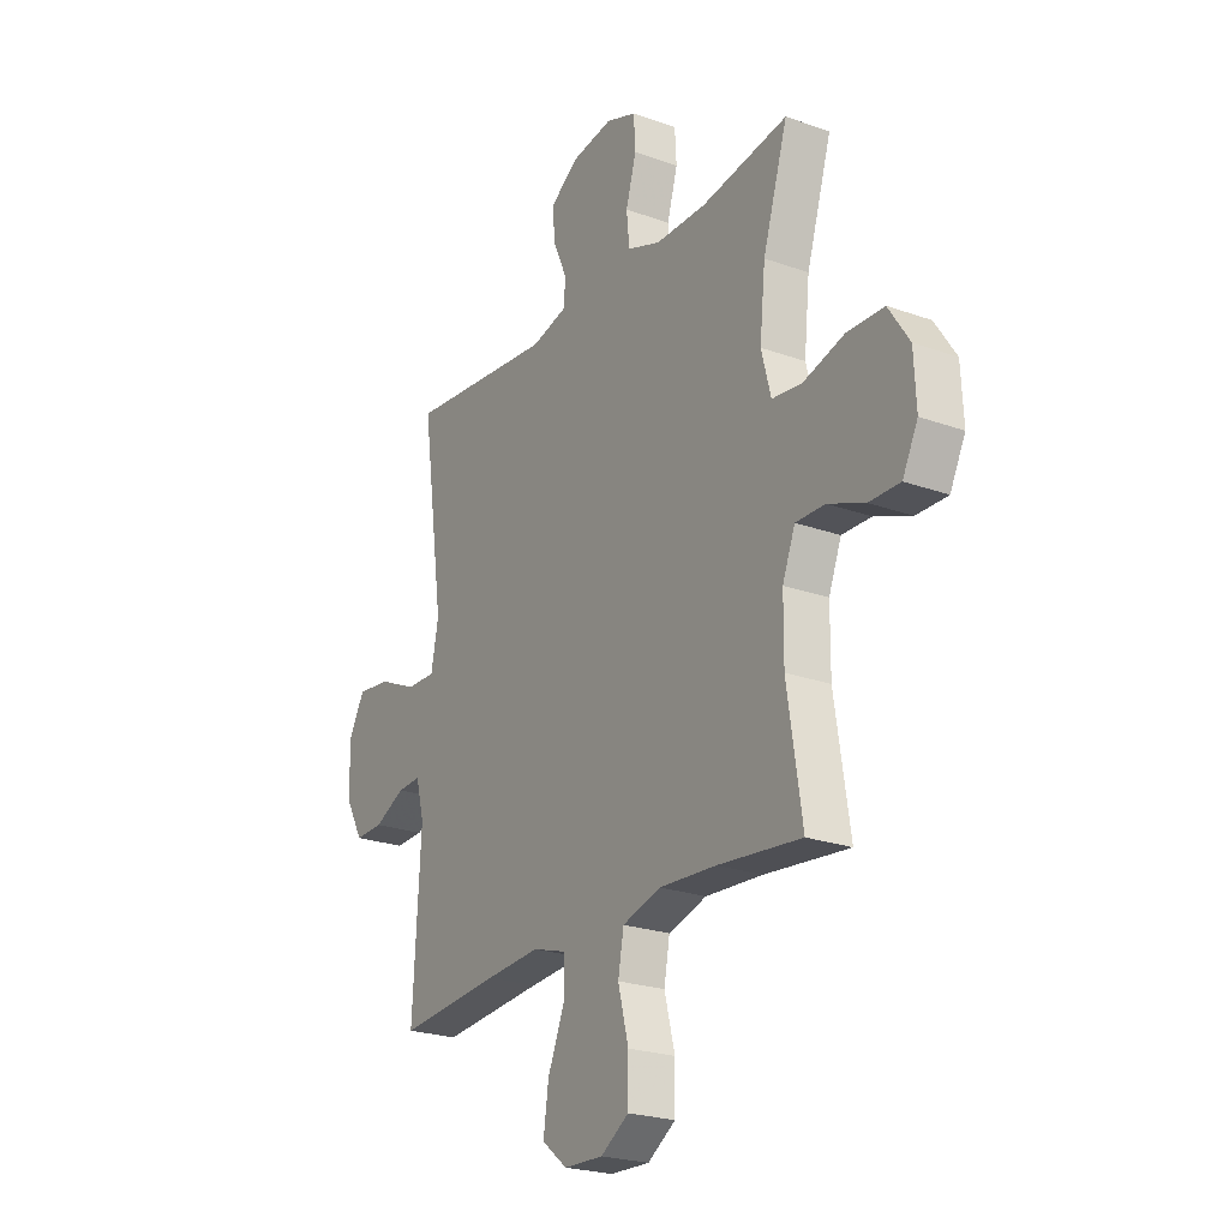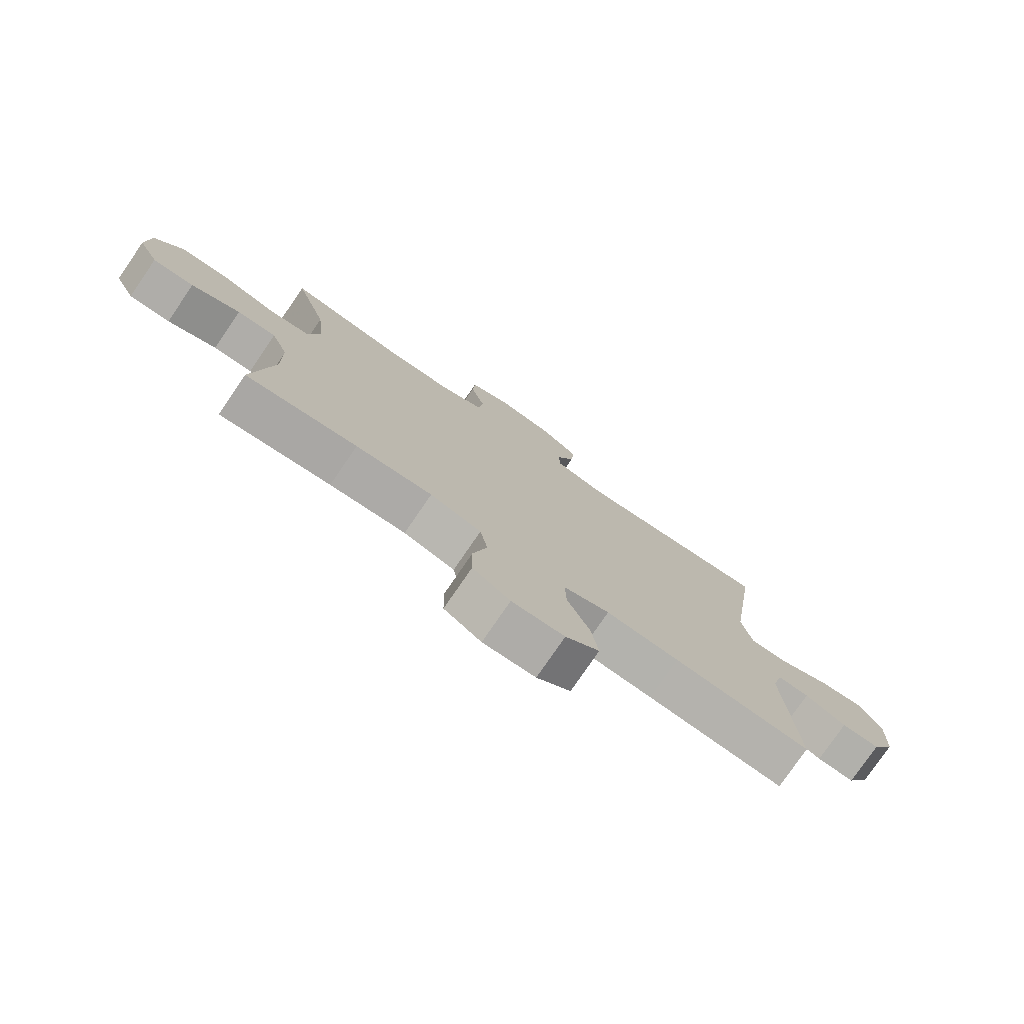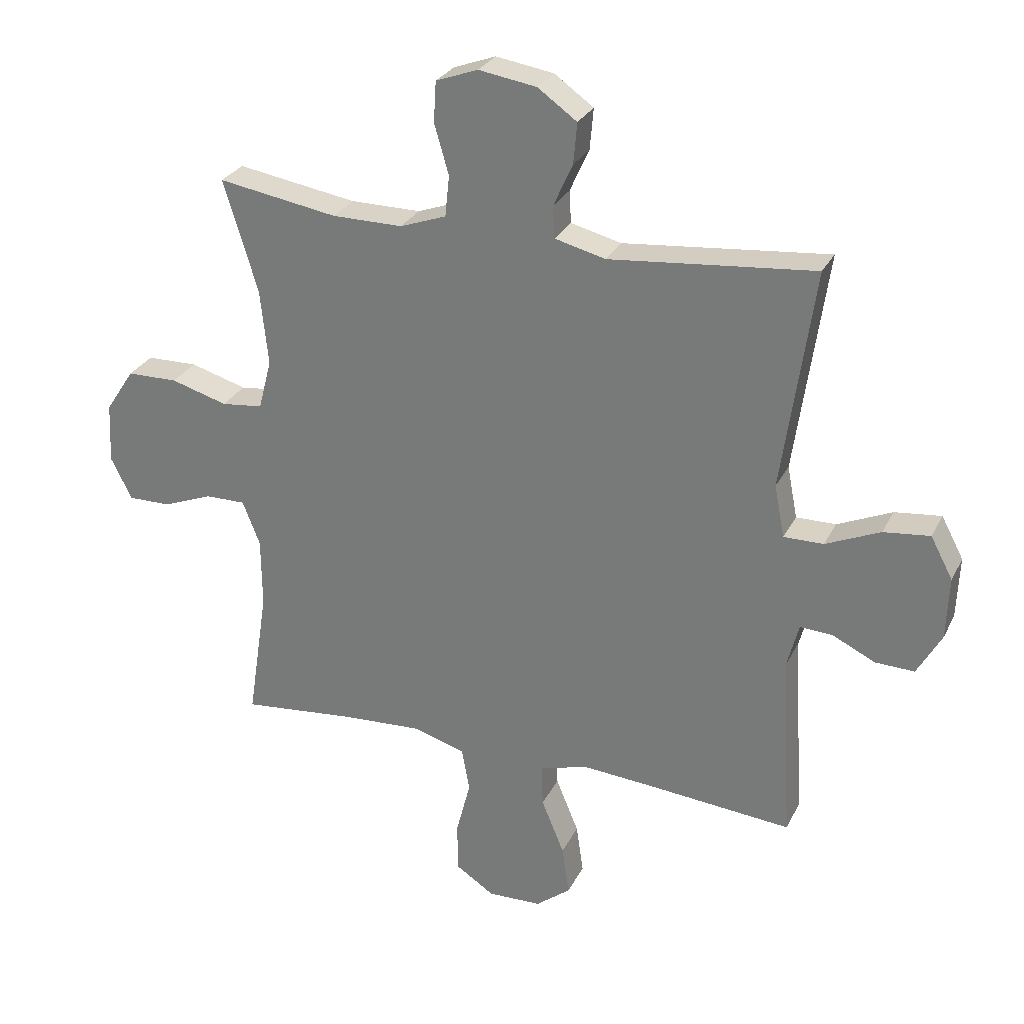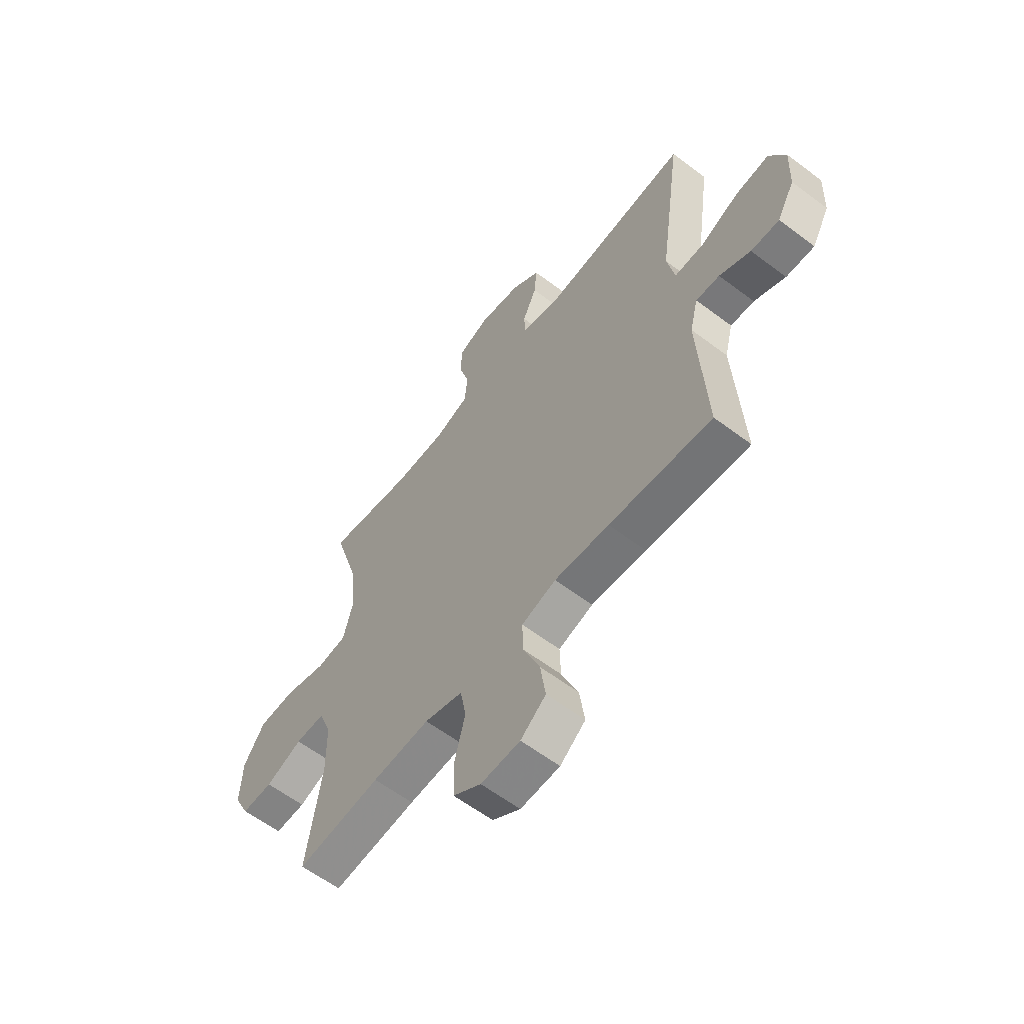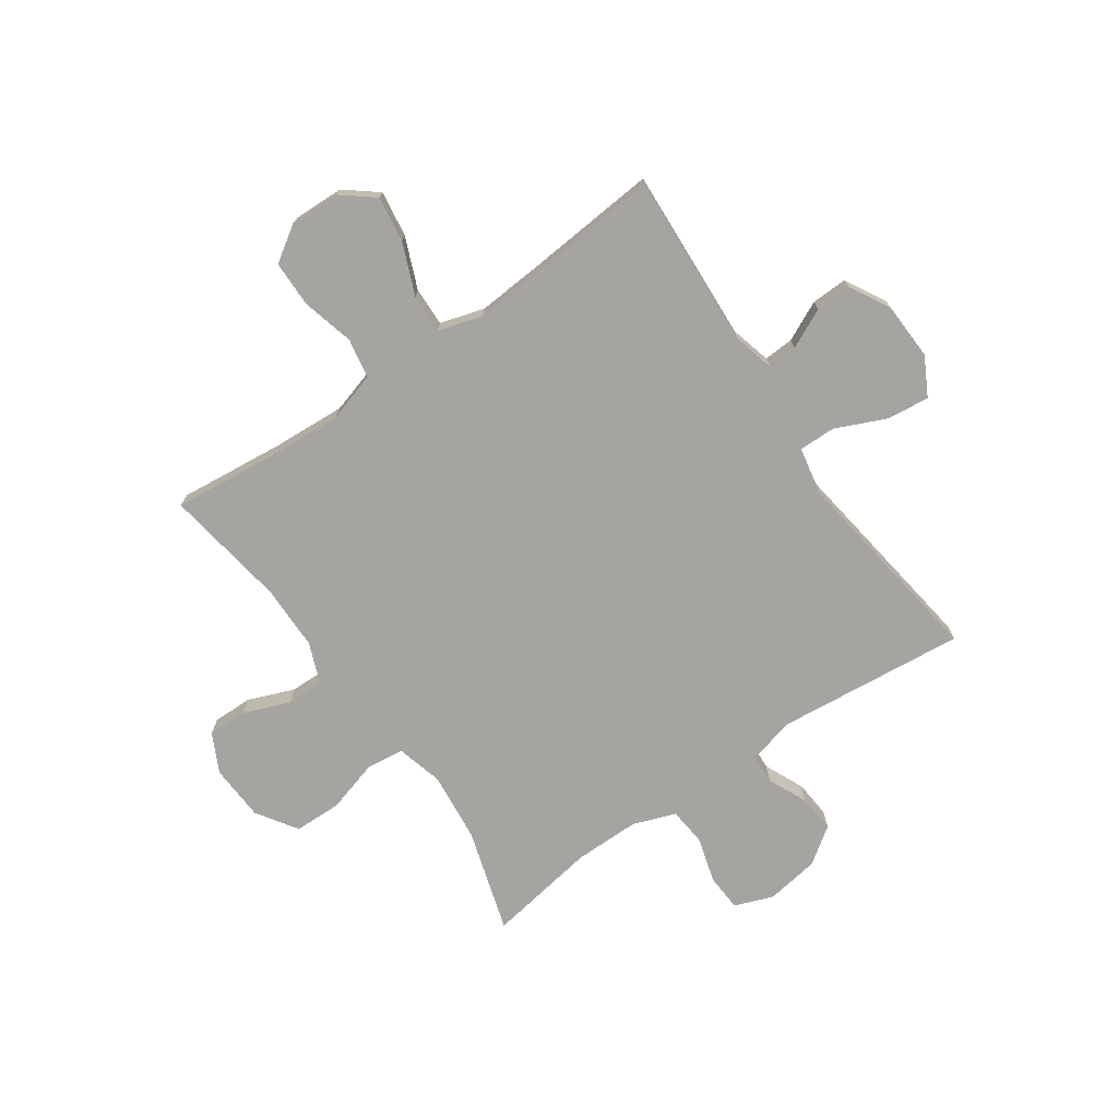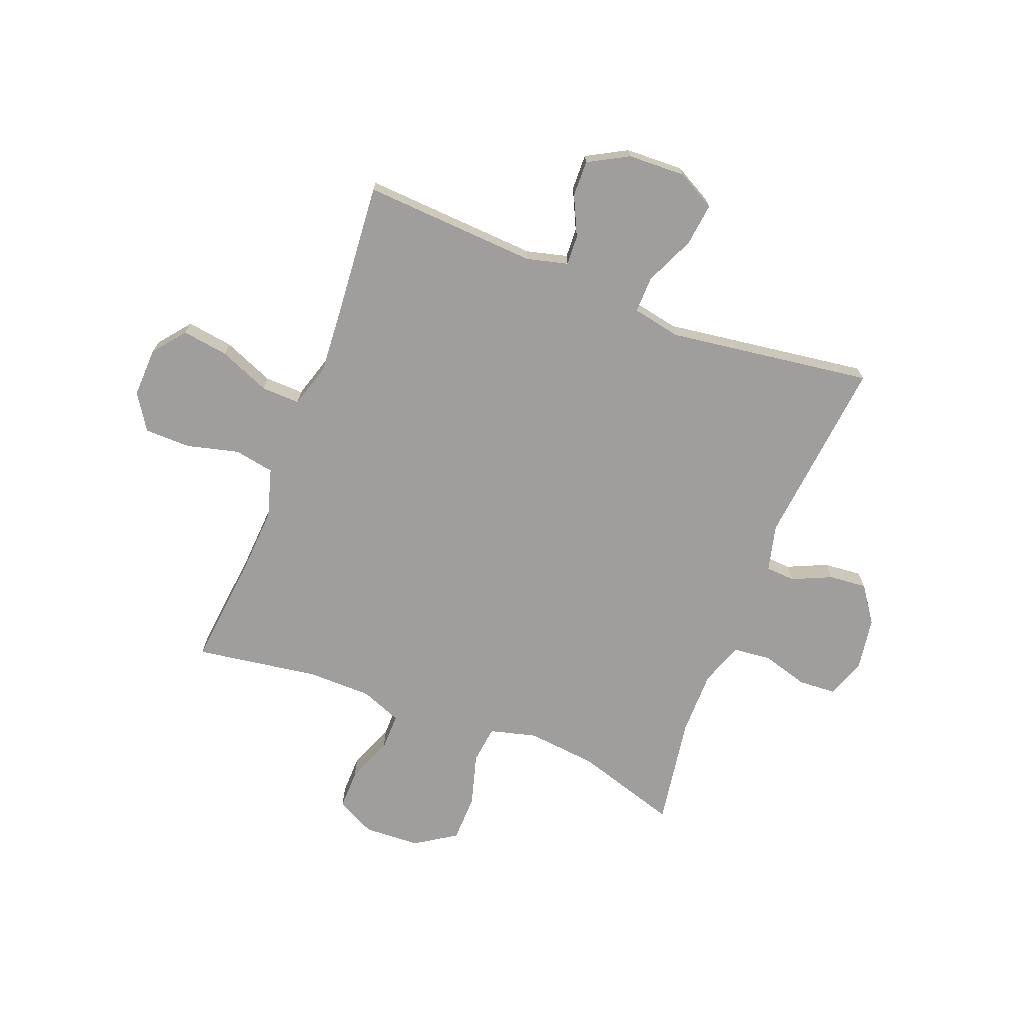
<metadata>
{"format":"obj","ext":"obj","renderer":"f3d","projection":"perspective","resolution":1024,"background":"white","views":[{"elev":-23.3,"azim":58.7,"up":"+Z"},{"elev":-77.7,"azim":145.6,"up":"+Z"},{"elev":28.2,"azim":-157.7,"up":"+Z"},{"elev":-60.3,"azim":-127.7,"up":"+Z"},{"elev":-73.5,"azim":-145.2,"up":"+Y"},{"elev":-71.0,"azim":-111.3,"up":"+Y"}]}
</metadata>
<code>
v 0.5 0.07 0.5
v 0.443 0.07 0.314
v 0.43 0.07 0.188
v 0.452 0.07 0.104
v 0.521 0.07 0.096
v 0.615 0.07 0.123
v 0.7 0.07 0.121
v 0.748 0.07 0.048
v 0.753 0.07 -0.053
v 0.718 0.07 -0.123
v 0.647 0.07 -0.122
v 0.563 0.07 -0.089
v 0.496 0.07 -0.088
v 0.467 0.07 -0.162
v 0.466 0.07 -0.278
v 0.5 0.07 -0.5
v 0.308 0.07 -0.48
v 0.177 0.07 -0.472
v 0.089 0.07 -0.498
v 0.076 0.07 -0.57
v 0.1 0.07 -0.664
v 0.099 0.07 -0.747
v 0.035 0.07 -0.789
v -0.055 0.07 -0.786
v -0.113 0.07 -0.74
v -0.101 0.07 -0.657
v -0.063 0.07 -0.565
v -0.061 0.07 -0.495
v -0.14 0.07 -0.471
v -0.265 0.07 -0.48
v -0.5 0.07 -0.5
v -0.482 0.07 -0.185
v -0.501 0.07 -0.111
v -0.555 0.07 -0.114
v -0.626 0.07 -0.148
v -0.691 0.07 -0.15
v -0.731 0.07 -0.078
v -0.735 0.07 0.026
v -0.698 0.07 0.095
v -0.621 0.07 0.086
v -0.531 0.07 0.046
v -0.465 0.07 0.045
v -0.448 0.07 0.132
v -0.5 0.07 0.5
v -0.16 0.07 0.466
v -0.076 0.07 0.487
v -0.073 0.07 0.54
v -0.105 0.07 0.611
v -0.111 0.07 0.679
v -0.046 0.07 0.725
v 0.05 0.07 0.74
v 0.12 0.07 0.714
v 0.124 0.07 0.647
v 0.1 0.07 0.564
v 0.107 0.07 0.496
v 0.184 0.07 0.468
v 0.301 0.07 0.468
v 0.5 0 0.5
v 0.443 0 0.314
v 0.43 0 0.188
v 0.452 0 0.104
v 0.521 0 0.096
v 0.615 0 0.123
v 0.7 0 0.121
v 0.748 0 0.048
v 0.753 0 -0.053
v 0.718 0 -0.123
v 0.647 0 -0.122
v 0.563 0 -0.089
v 0.496 0 -0.088
v 0.467 0 -0.162
v 0.466 0 -0.278
v 0.5 0 -0.5
v 0.308 0 -0.48
v 0.177 0 -0.472
v 0.089 0 -0.498
v 0.076 0 -0.57
v 0.1 0 -0.664
v 0.099 0 -0.747
v 0.035 0 -0.789
v -0.055 0 -0.786
v -0.113 0 -0.74
v -0.101 0 -0.657
v -0.063 0 -0.565
v -0.061 0 -0.495
v -0.14 0 -0.471
v -0.265 0 -0.48
v -0.5 0 -0.5
v -0.482 0 -0.185
v -0.501 0 -0.111
v -0.555 0 -0.114
v -0.626 0 -0.148
v -0.691 0 -0.15
v -0.731 0 -0.078
v -0.735 0 0.026
v -0.698 0 0.095
v -0.621 0 0.086
v -0.531 0 0.046
v -0.465 0 0.045
v -0.448 0 0.132
v -0.5 0 0.5
v -0.16 0 0.466
v -0.076 0 0.487
v -0.073 0 0.54
v -0.105 0 0.611
v -0.111 0 0.679
v -0.046 0 0.725
v 0.05 0 0.74
v 0.12 0 0.714
v 0.124 0 0.647
v 0.1 0 0.564
v 0.107 0 0.496
v 0.184 0 0.468
v 0.301 0 0.468
f 52 53 54
f 51 52 54
f 50 51 54
f 49 50 54
f 48 49 54
f 47 48 54
f 46 47 54 55
f 45 46 55 56
f 43 44 45
f 45 56 57
f 43 45 57
f 42 43 57
f 39 40 41
f 38 39 41
f 37 38 41
f 36 37 41
f 35 36 41
f 34 35 41
f 33 34 41 42
f 30 31 32
f 57 1 2
f 42 57 2
f 33 42 2
f 32 33 2
f 30 32 2
f 29 30 2
f 25 26 27
f 24 25 27
f 23 24 27
f 22 23 27
f 21 22 27
f 20 21 27
f 19 20 27 28
f 15 16 17
f 14 15 17 18
f 19 28 29
f 18 19 29
f 14 18 29
f 13 14 29
f 10 11 12
f 9 10 12
f 8 9 12
f 7 8 12
f 6 7 12
f 5 6 12
f 29 2 3
f 13 29 3 4
f 4 5 12 13
f 111 110 109
f 111 109 108
f 111 108 107
f 111 107 106
f 111 106 105
f 111 105 104
f 112 111 104 103
f 113 112 103 102
f 102 101 100
f 114 113 102
f 114 102 100
f 114 100 99
f 98 97 96
f 98 96 95
f 98 95 94
f 98 94 93
f 98 93 92
f 98 92 91
f 99 98 91 90
f 89 88 87
f 59 58 114
f 59 114 99
f 59 99 90
f 59 90 89
f 59 89 87
f 59 87 86
f 84 83 82
f 84 82 81
f 84 81 80
f 84 80 79
f 84 79 78
f 84 78 77
f 85 84 77 76
f 74 73 72
f 75 74 72 71
f 86 85 76
f 86 76 75
f 86 75 71
f 86 71 70
f 69 68 67
f 69 67 66
f 69 66 65
f 69 65 64
f 69 64 63
f 69 63 62
f 60 59 86
f 61 60 86 70
f 70 69 62 61
f 1 58 59 2
f 2 59 60 3
f 3 60 61 4
f 4 61 62 5
f 5 62 63 6
f 6 63 64 7
f 7 64 65 8
f 8 65 66 9
f 9 66 67 10
f 10 67 68 11
f 11 68 69 12
f 12 69 70 13
f 13 70 71 14
f 14 71 72 15
f 15 72 73 16
f 16 73 74 17
f 17 74 75 18
f 18 75 76 19
f 19 76 77 20
f 20 77 78 21
f 21 78 79 22
f 22 79 80 23
f 23 80 81 24
f 24 81 82 25
f 25 82 83 26
f 26 83 84 27
f 27 84 85 28
f 28 85 86 29
f 29 86 87 30
f 30 87 88 31
f 31 88 89 32
f 32 89 90 33
f 33 90 91 34
f 34 91 92 35
f 35 92 93 36
f 36 93 94 37
f 37 94 95 38
f 38 95 96 39
f 39 96 97 40
f 40 97 98 41
f 41 98 99 42
f 42 99 100 43
f 43 100 101 44
f 44 101 102 45
f 45 102 103 46
f 46 103 104 47
f 47 104 105 48
f 48 105 106 49
f 49 106 107 50
f 50 107 108 51
f 51 108 109 52
f 52 109 110 53
f 53 110 111 54
f 54 111 112 55
f 55 112 113 56
f 56 113 114 57
f 57 114 58 1

</code>
